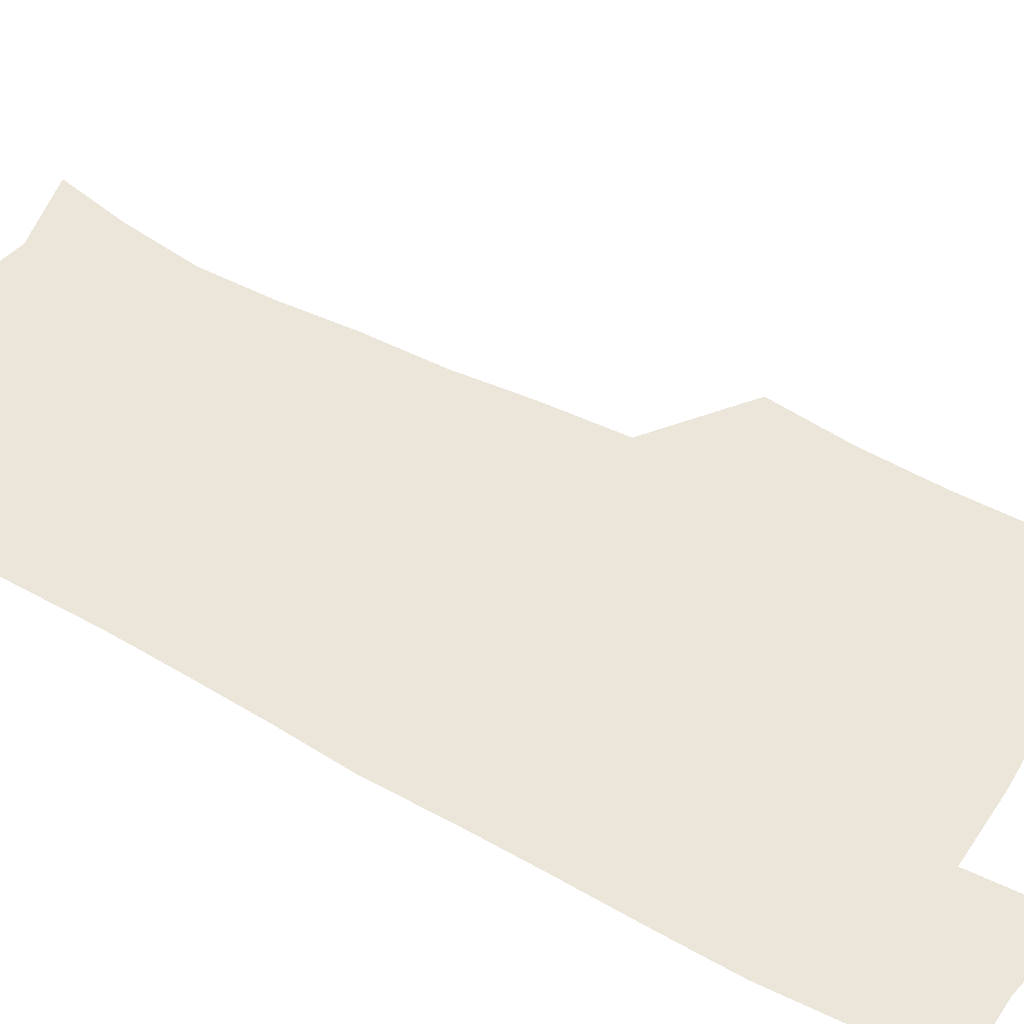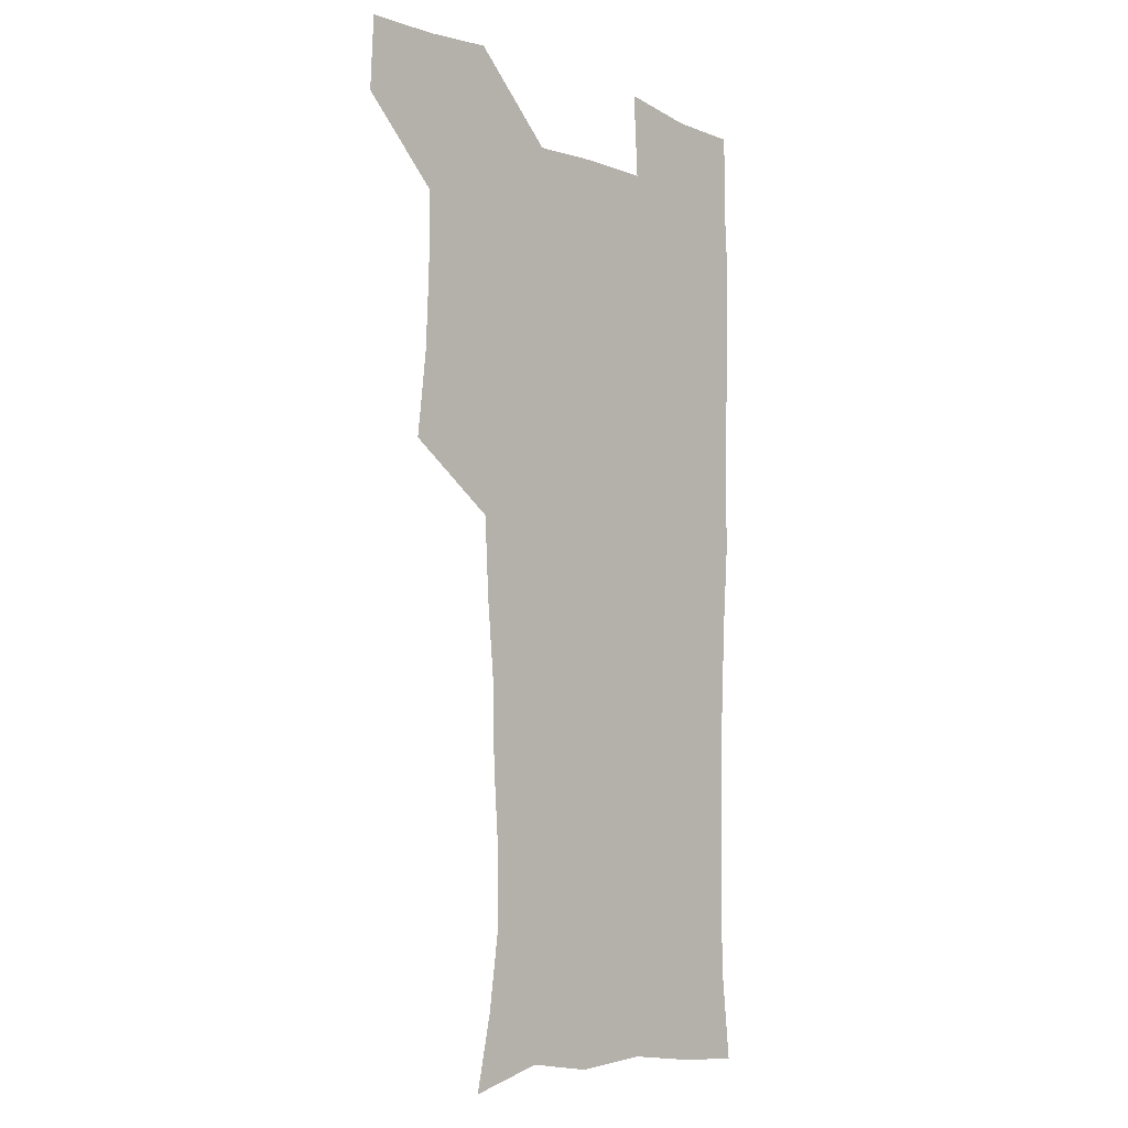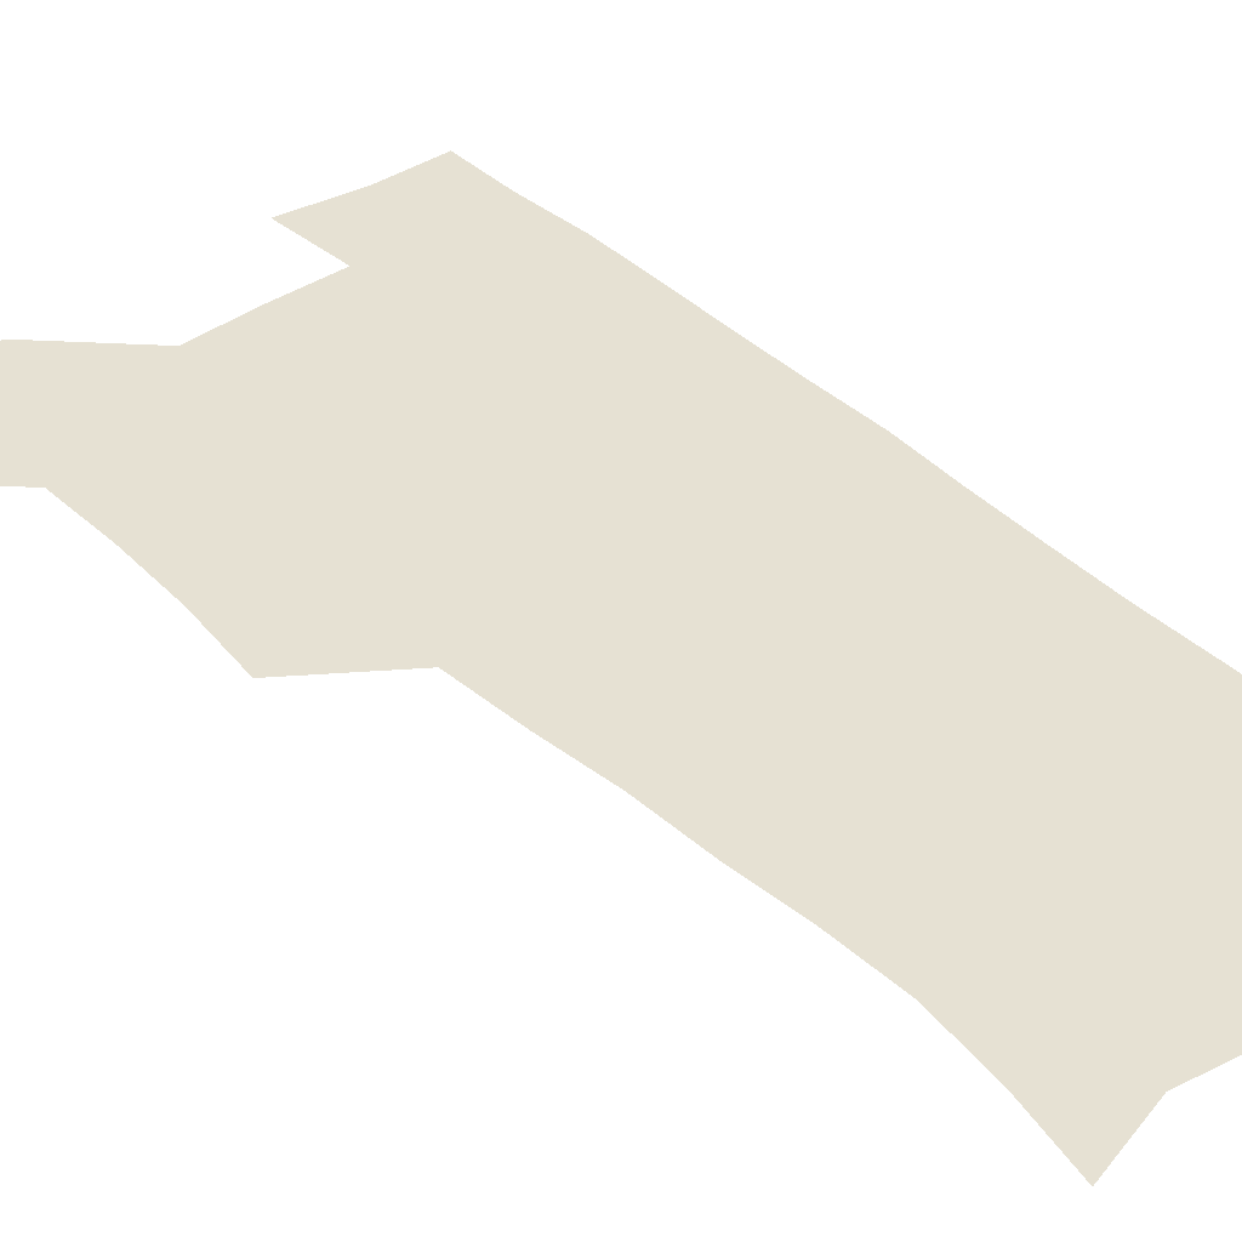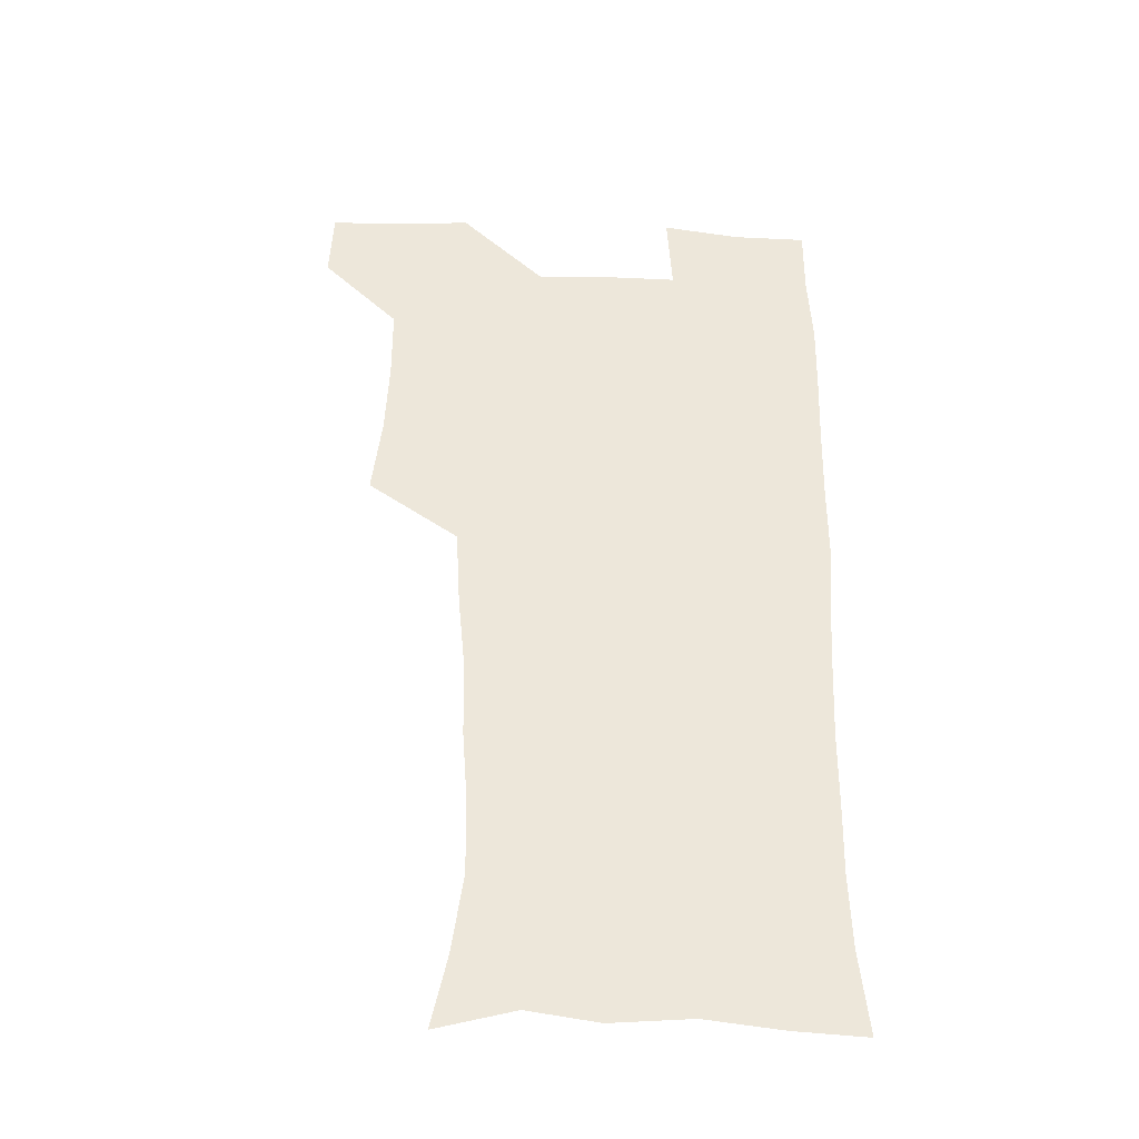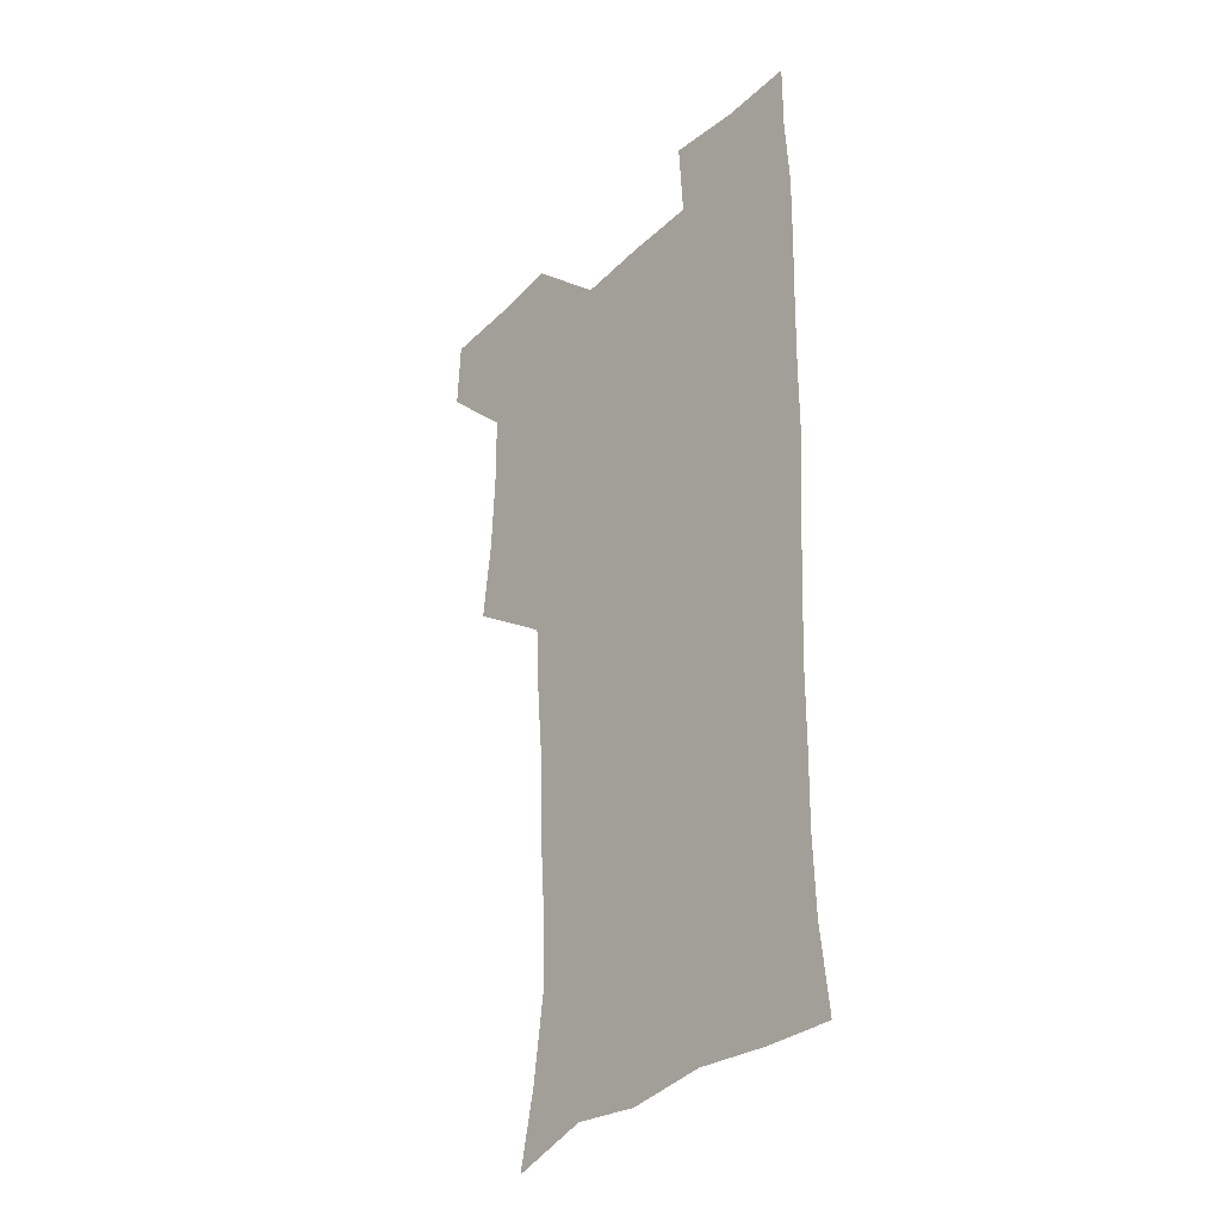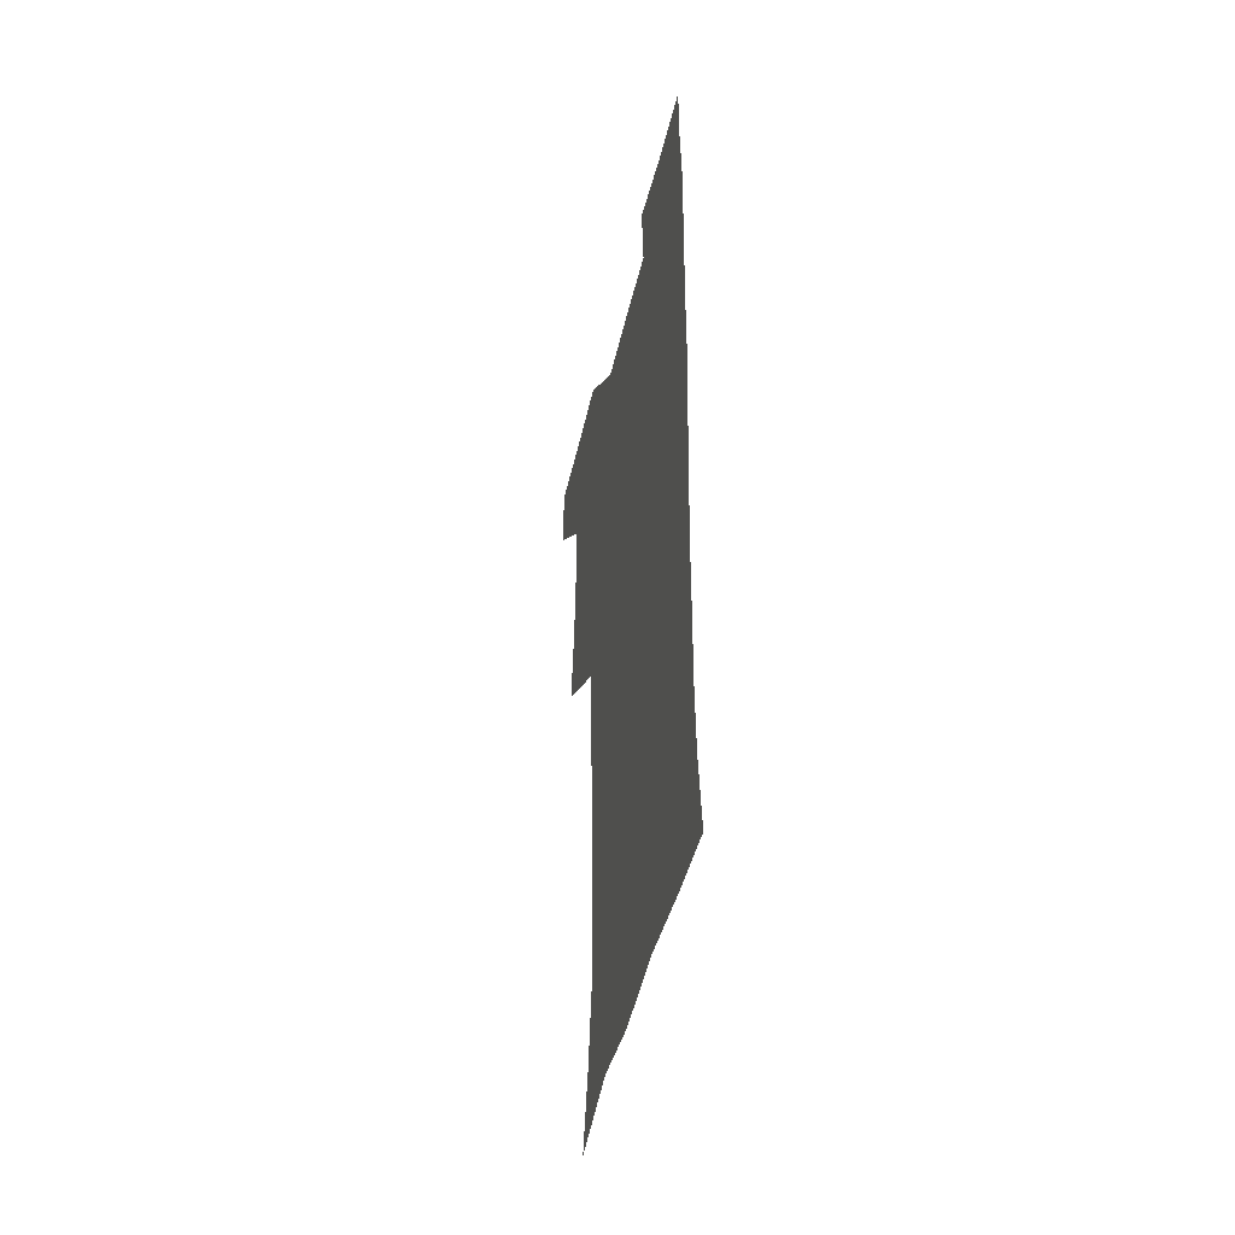
<metadata>
{"format":"obj","ext":"obj","renderer":"f3d","projection":"perspective","resolution":1024,"background":"white","views":[{"elev":48.2,"azim":121.6,"up":"+Z"},{"elev":-6.3,"azim":-47.6,"up":"+Y"},{"elev":38.8,"azim":-40.8,"up":"+Z"},{"elev":-39.6,"azim":-2.8,"up":"+Y"},{"elev":-34.8,"azim":51.1,"up":"+Y"},{"elev":-48.4,"azim":76.8,"up":"+Y"}]}
</metadata>
<code>
v 479.5 540.3 0
v 480.9 569.5 0
v 505.1 413.5 0
v 508.9 446.6 0
v 510.3 478.4 0
v 510.1 509.3 0
v 513 539.1 0
v 510.5 570.2 0
v 538.3 170.8 0
v 544.5 199.9 0
v 548.9 232.3 0
v 548.5 263 0
v 546.4 292.4 0
v 545.7 324.8 0
v 542.9 355.4 0
v 541.1 387.7 0
v 542.5 420.7 0
v 542.8 451.1 0
v 543.3 481 0
v 545.4 510.5 0
v 542.9 539.9 0
v 539.1 572.7 0
v 569.3 179.1 0
v 575.8 212.5 0
v 577.2 243.3 0
v 576.6 272.6 0
v 574.8 300.8 0
v 574.9 333.2 0
v 574.5 364.2 0
v 574.1 394.6 0
v 573.4 424 0
v 574.1 453.9 0
v 573.7 482.5 0
v 573.8 510.9 0
v 572.9 539.2 0
v 597.4 174.8 0
v 603.2 217.7 0
v 603.7 247.6 0
v 603.1 276 0
v 603.2 307.4 0
v 602.8 337.1 0
v 602.6 367 0
v 602.3 396.1 0
v 602.4 425.7 0
v 602.6 454.7 0
v 602.8 483.2 0
v 602.5 511.2 0
v 601.7 540.5 0
v 629.3 177.3 0
v 629.6 216.3 0
v 629.7 247 0
v 629.6 278.1 0
v 629.8 306.4 0
v 629.7 337.6 0
v 629.9 366.9 0
v 630.1 396 0
v 630.5 425.1 0
v 630.7 454.2 0
v 631 482.9 0
v 631.2 511.4 0
v 631.3 540.2 0
v 629.5 574.4 0
v 659.9 173.6 0
v 656.3 213.7 0
v 656.9 242.4 0
v 656 274.9 0
v 656.3 305 0
v 656.9 334.8 0
v 657.4 364.6 0
v 658 394.2 0
v 658.8 423.5 0
v 659.5 452.9 0
v 659.8 482.2 0
v 659.5 511.4 0
v 660.5 539.5 0
v 660.9 569.7 0
v 688.5 171.8 0
v 684.9 206.1 0
v 684.1 236.4 0
v 684.7 265.9 0
v 684.9 296.8 0
v 686.2 327.1 0
v 687.7 357.3 0
v 689.8 387 0
v 689.8 418.4 0
v 690.5 449.2 0
v 691.4 479.5 0
v 691.9 509.6 0
v 690.2 540.1 0
v 690.5 569.3 0
f 6 7 1
f 1 7 2
f 7 8 2
f 16 17 3
f 3 17 4
f 17 18 4
f 4 18 5
f 18 19 5
f 5 19 6
f 19 20 6
f 6 20 7
f 20 21 7
f 7 21 8
f 21 22 8
f 9 23 10
f 23 24 10
f 10 24 11
f 24 25 11
f 11 25 12
f 25 26 12
f 12 26 13
f 26 27 13
f 13 27 14
f 27 28 14
f 14 28 15
f 28 29 15
f 15 29 16
f 29 30 16
f 16 30 17
f 30 31 17
f 17 31 18
f 31 32 18
f 18 32 19
f 32 33 19
f 19 33 20
f 33 34 20
f 20 34 21
f 34 35 21
f 21 35 22
f 23 36 24
f 36 37 24
f 24 37 25
f 37 38 25
f 25 38 26
f 38 39 26
f 26 39 27
f 39 40 27
f 27 40 28
f 40 41 28
f 28 41 29
f 41 42 29
f 29 42 30
f 42 43 30
f 30 43 31
f 43 44 31
f 31 44 32
f 44 45 32
f 32 45 33
f 45 46 33
f 33 46 34
f 46 47 34
f 34 47 35
f 47 48 35
f 36 49 37
f 49 50 37
f 37 50 38
f 50 51 38
f 38 51 39
f 51 52 39
f 39 52 40
f 52 53 40
f 40 53 41
f 53 54 41
f 41 54 42
f 54 55 42
f 42 55 43
f 55 56 43
f 43 56 44
f 56 57 44
f 44 57 45
f 57 58 45
f 45 58 46
f 58 59 46
f 46 59 47
f 59 60 47
f 47 60 48
f 60 61 48
f 49 63 50
f 63 64 50
f 50 64 51
f 64 65 51
f 51 65 52
f 65 66 52
f 52 66 53
f 66 67 53
f 53 67 54
f 67 68 54
f 54 68 55
f 68 69 55
f 55 69 56
f 69 70 56
f 56 70 57
f 70 71 57
f 57 71 58
f 71 72 58
f 58 72 59
f 72 73 59
f 59 73 60
f 73 74 60
f 60 74 61
f 74 75 61
f 61 75 62
f 75 76 62
f 63 77 64
f 77 78 64
f 64 78 65
f 78 79 65
f 65 79 66
f 79 80 66
f 66 80 67
f 80 81 67
f 67 81 68
f 81 82 68
f 68 82 69
f 82 83 69
f 69 83 70
f 83 84 70
f 70 84 71
f 84 85 71
f 71 85 72
f 85 86 72
f 72 86 73
f 86 87 73
f 73 87 74
f 87 88 74
f 74 88 75
f 88 89 75
f 75 89 76
f 89 90 76

</code>
